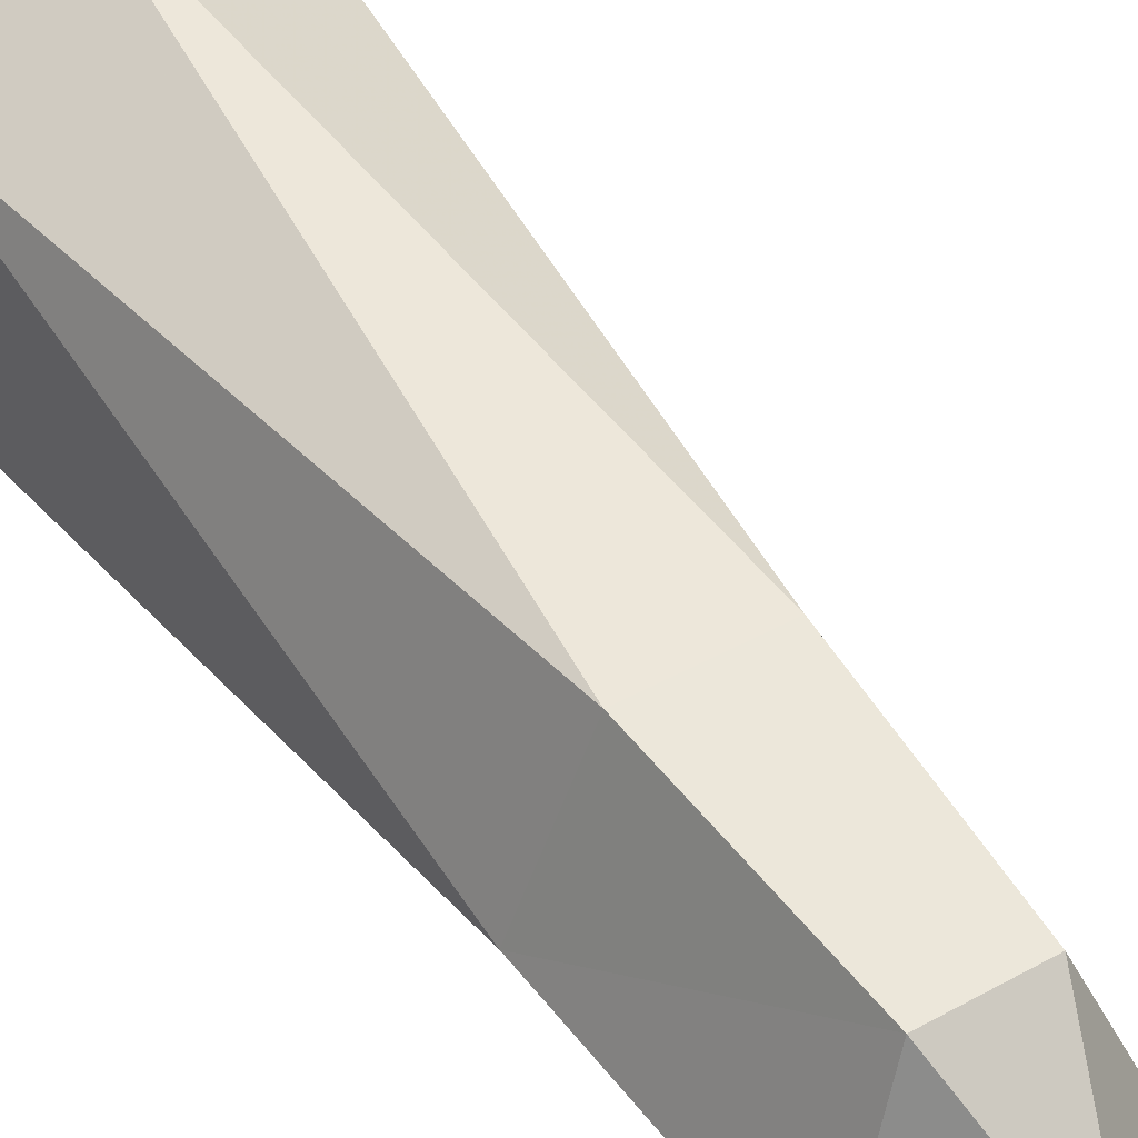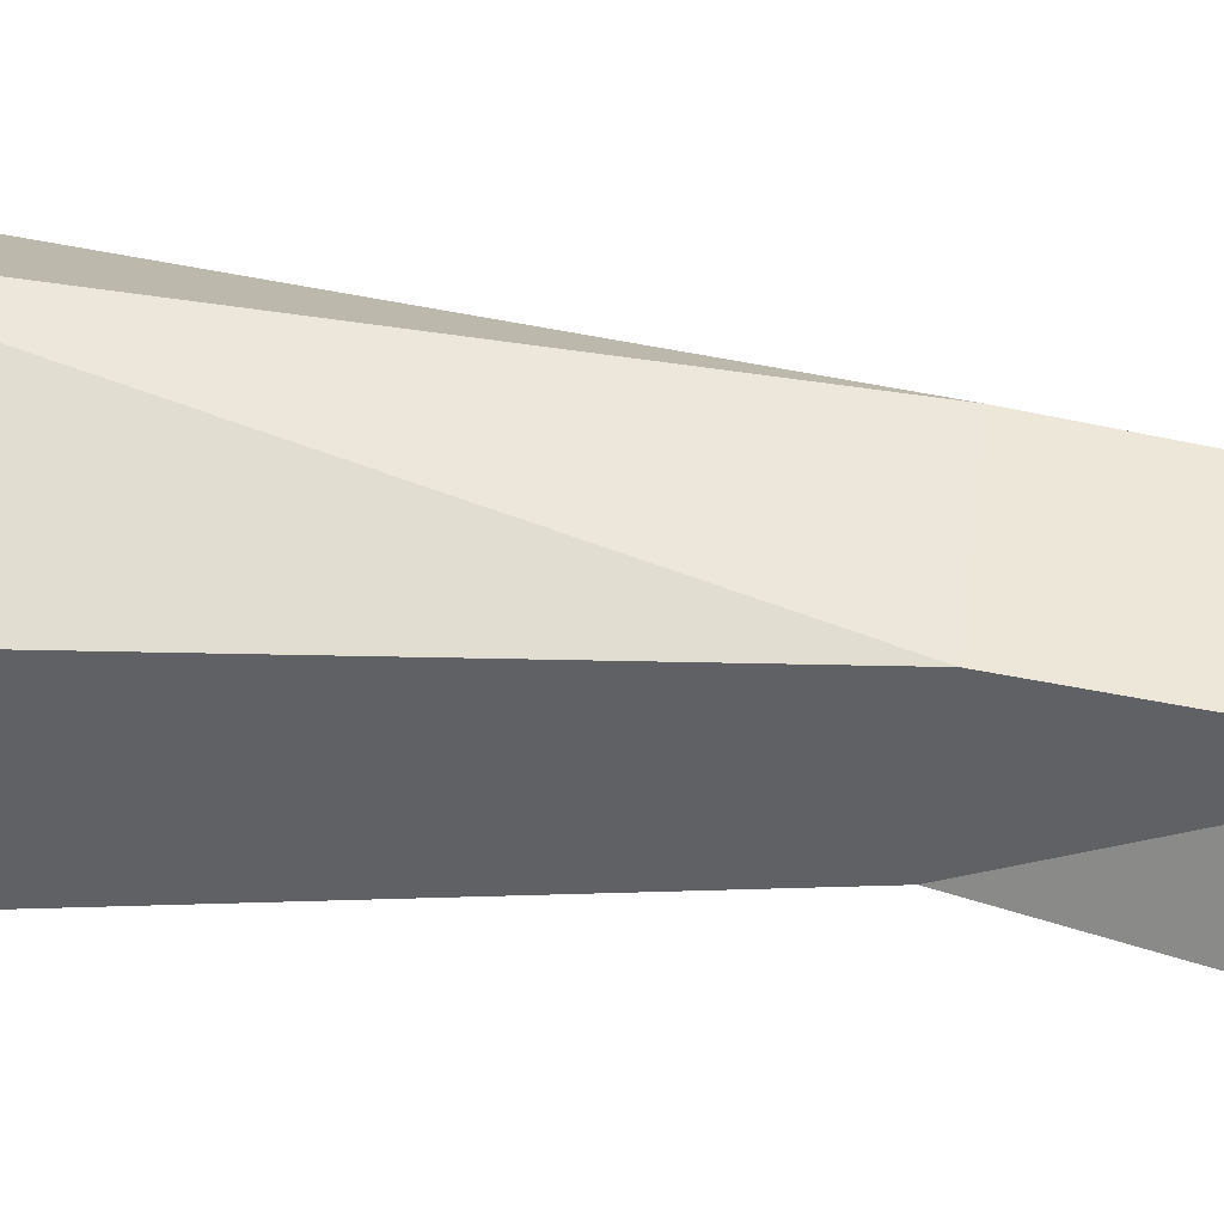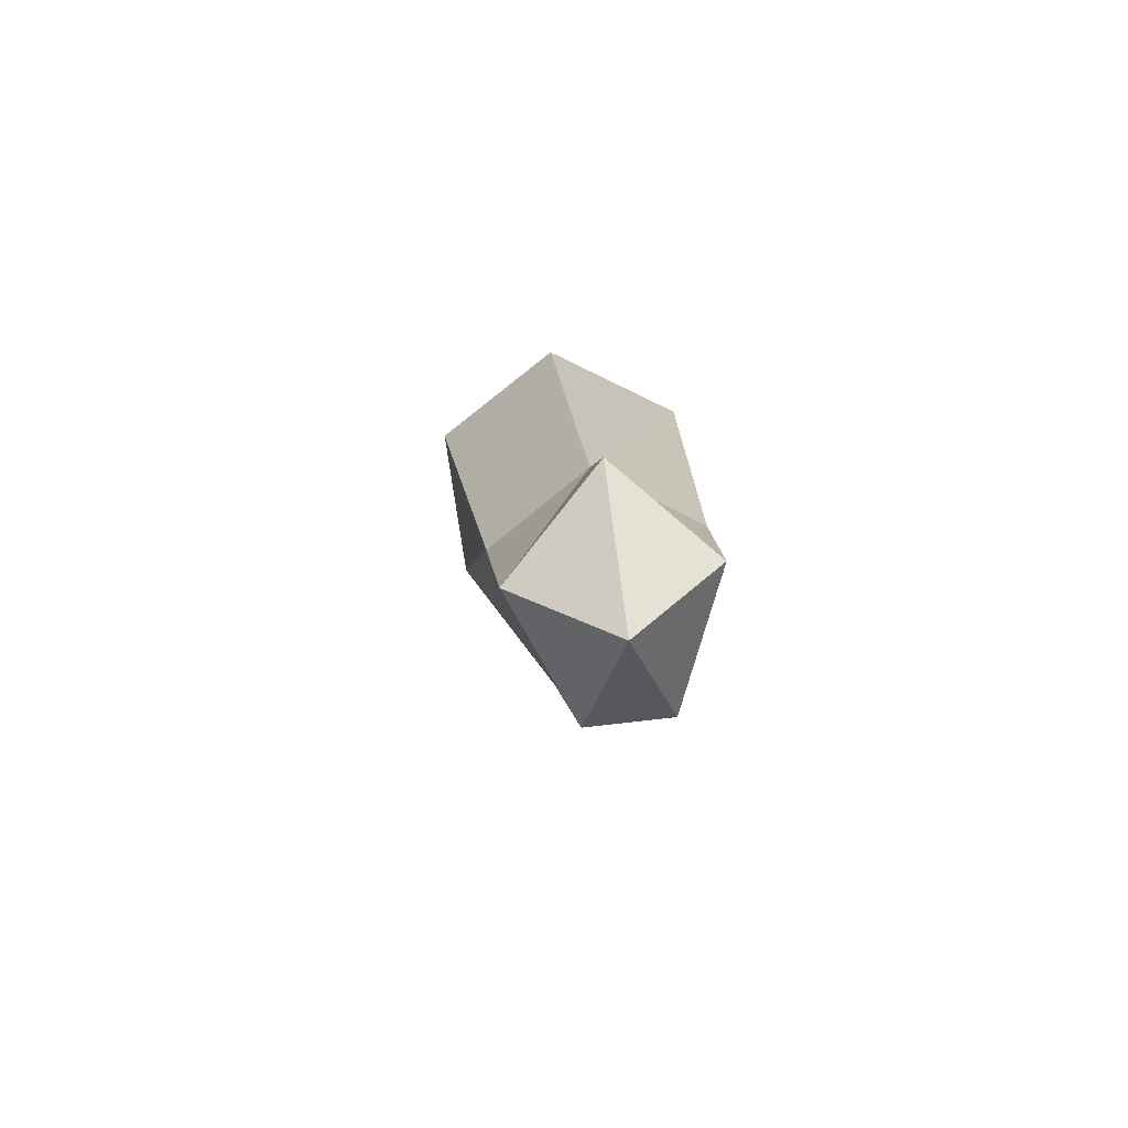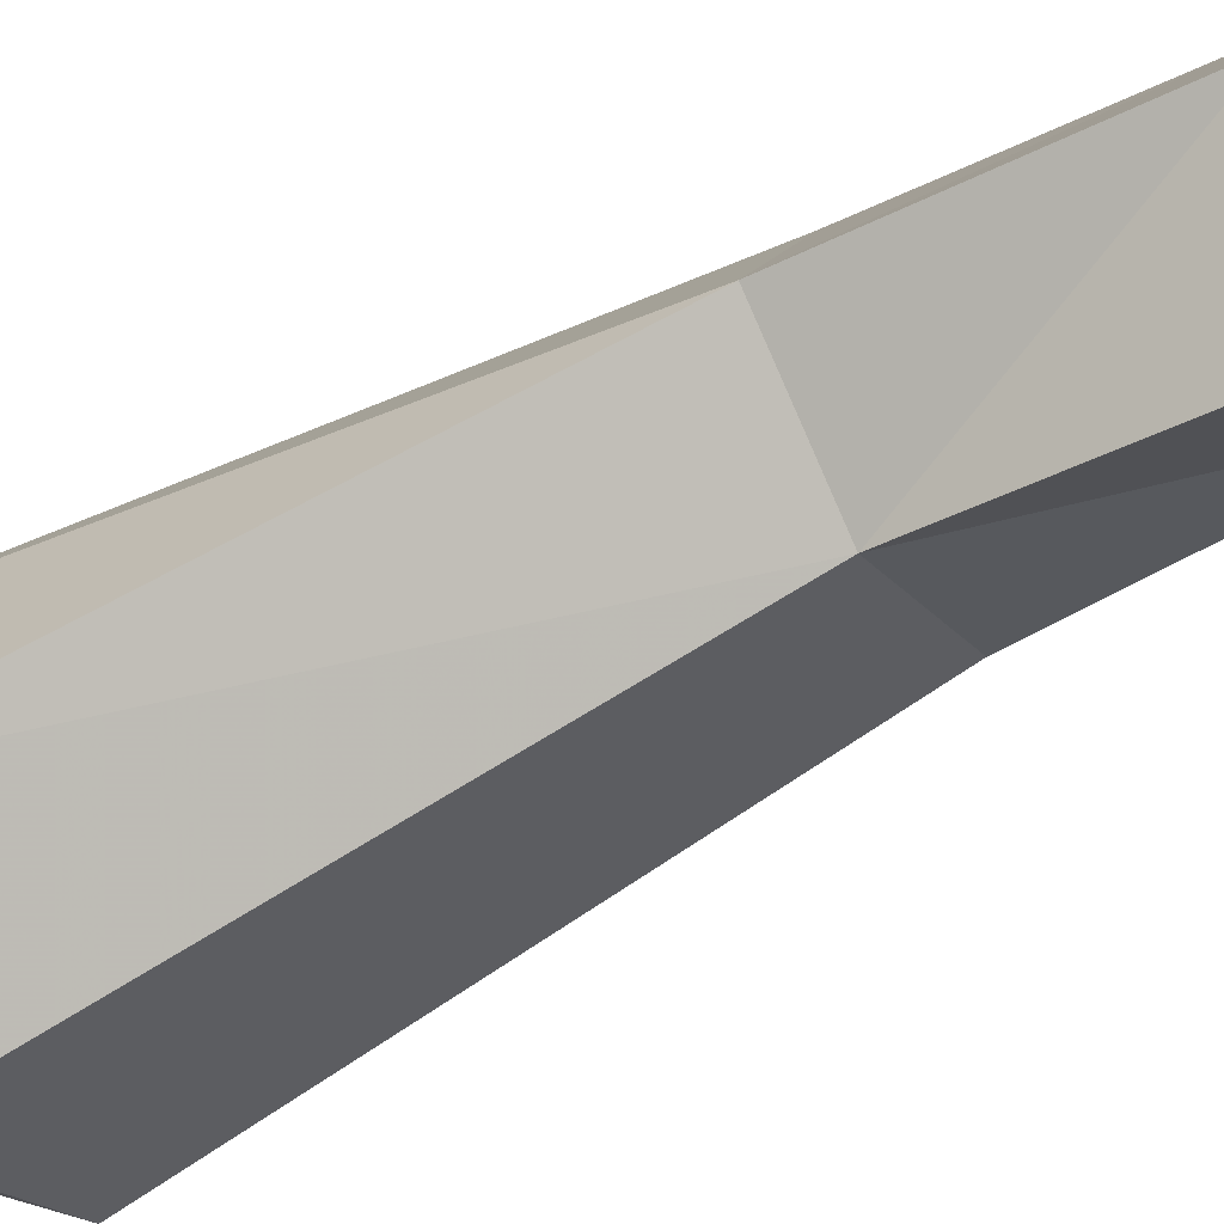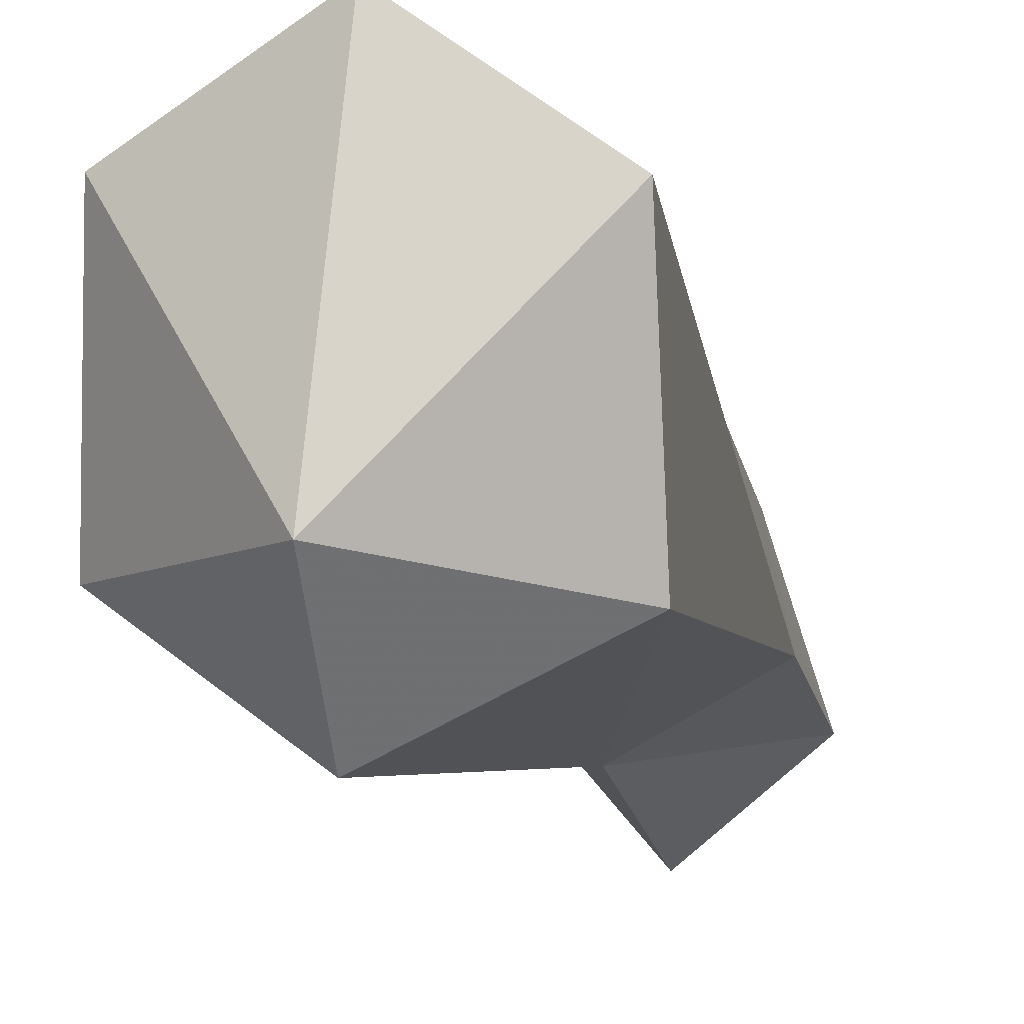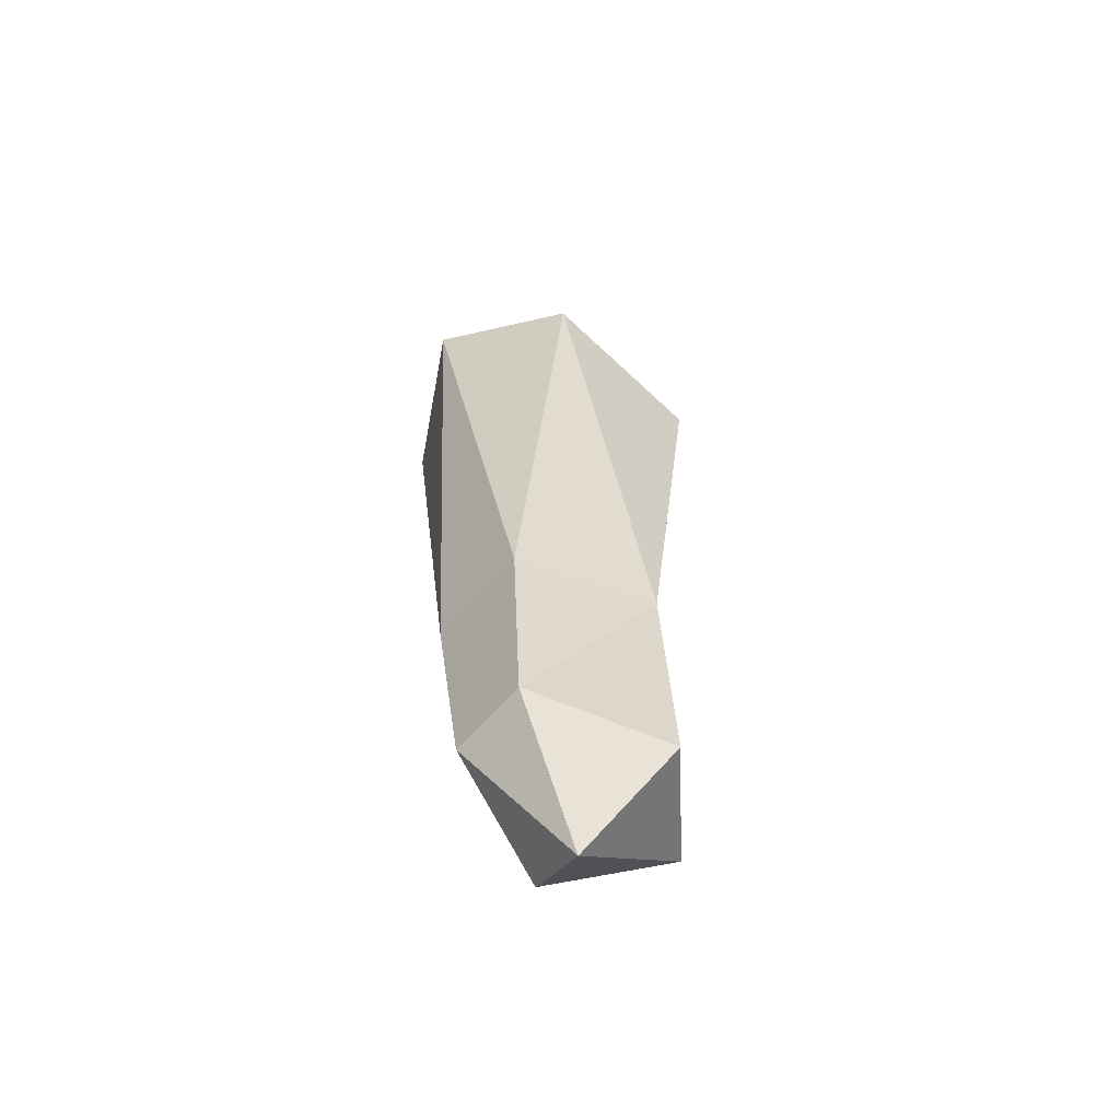
<metadata>
{"format":"obj","ext":"obj","renderer":"f3d","projection":"perspective","resolution":1024,"background":"white","views":[{"elev":38.5,"azim":-36.6,"up":"+Z"},{"elev":-20.6,"azim":-95.1,"up":"+Z"},{"elev":-73.4,"azim":-177.9,"up":"+Y"},{"elev":-65.6,"azim":-62.1,"up":"+Z"},{"elev":-5.1,"azim":-170.1,"up":"+Z"},{"elev":-70.4,"azim":45.0,"up":"+Y"}]}
</metadata>
<code>
o R_Leg_lowe
v -0.6749 -0.4596 1.277
v -0.9064 -0.5626 1.538
v -0.702 -0.5333 1.679
v -0.4875 -0.592 1.558
v -0.6741 -0.6062 1.119
v -0.4644 -0.6683 1.263
v -0.5748 -1.466 1.265
v -0.7389 -1.44 1.146
v -0.9079 -0.6368 1.239
v -0.7791 -1.993 1.24
v -0.7129 -1.827 1.422
v -0.8473 -1.818 1.415
v -0.6098 -1.854 1.207
v -0.7564 -1.785 1.047
v -0.9178 -1.833 1.186
v -0.9172 -1.443 1.245
v -0.8482 -1.479 1.471
v -0.6726 -1.491 1.481
v -0.9064 -0.5626 1.538
v -0.8482 -1.479 1.471
v -0.8482 -1.479 1.471
v -0.9064 -0.5626 1.538
v -0.9064 -0.5626 1.538
v -0.8473 -1.818 1.415
v -0.8473 -1.818 1.415
v -0.8482 -1.479 1.471
v -0.9178 -1.833 1.186
v -0.7791 -1.993 1.24
v -0.9178 -1.833 1.186
v -0.7791 -1.993 1.24
v -0.8473 -1.818 1.415
f 3 1 2
f 4 1 3
f 6 1 4
f 9 1 5
f 17 19 16
f 3 2 20
f 18 3 21
f 7 4 18
f 4 3 18
f 14 13 10
f 5 1 6
f 10 11 12
f 22 1 9
f 23 9 16
f 10 13 11
f 13 8 7
f 24 16 15
f 11 18 12
f 17 16 25
f 13 7 11
f 7 18 11
f 12 18 26
f 14 8 13
f 15 8 14
f 5 6 8
f 27 14 28
f 9 5 8
f 16 8 15
f 29 30 31
f 6 4 7
f 8 6 7
f 9 8 16

</code>
